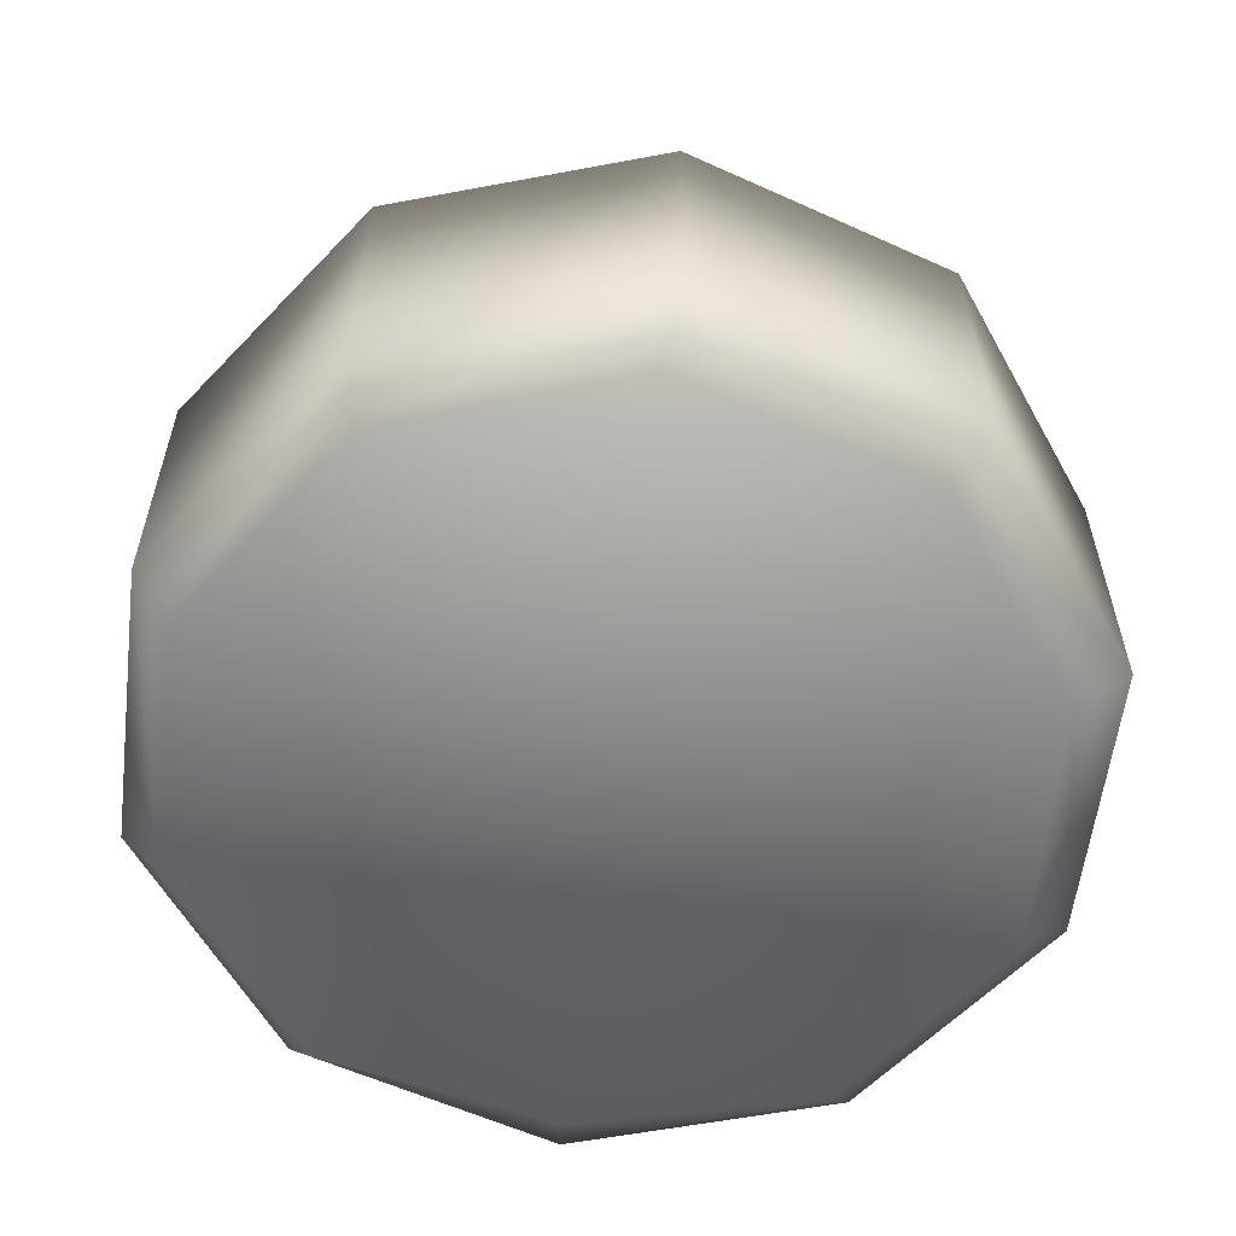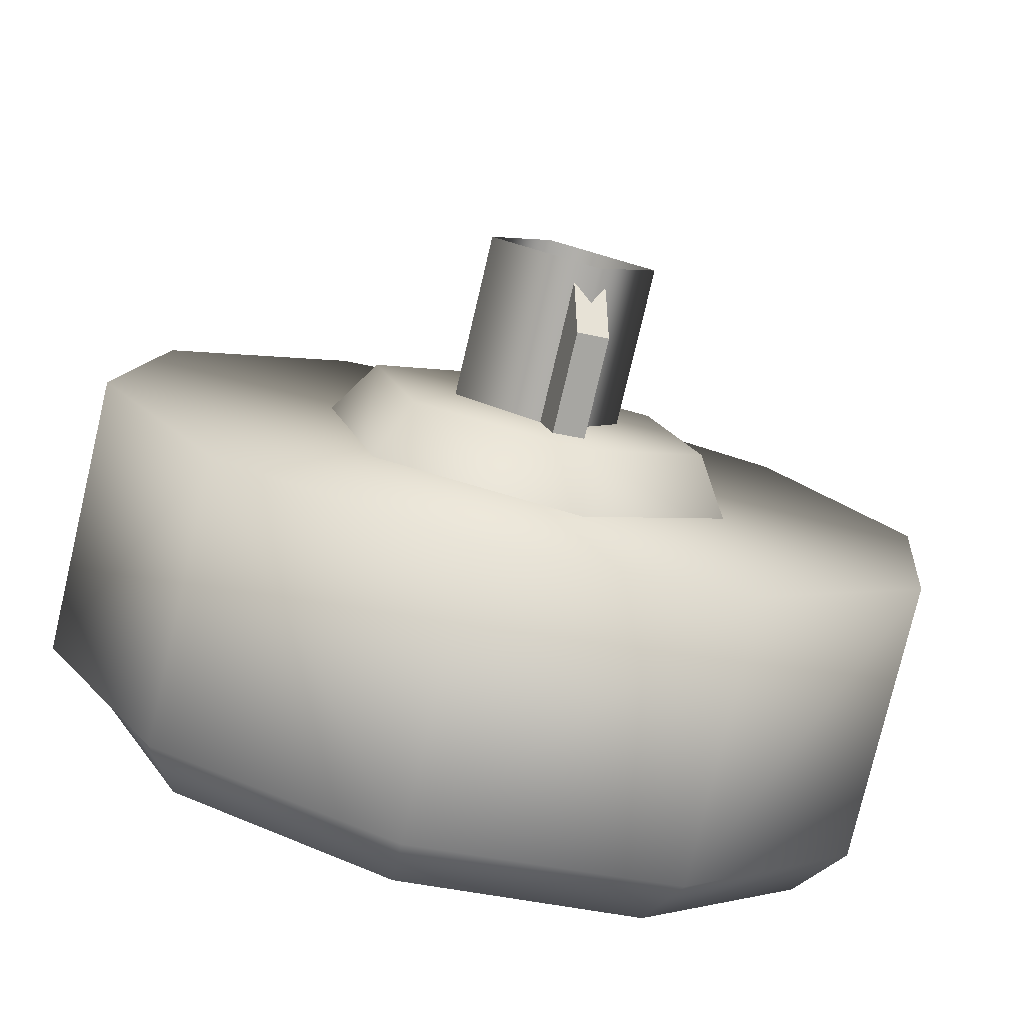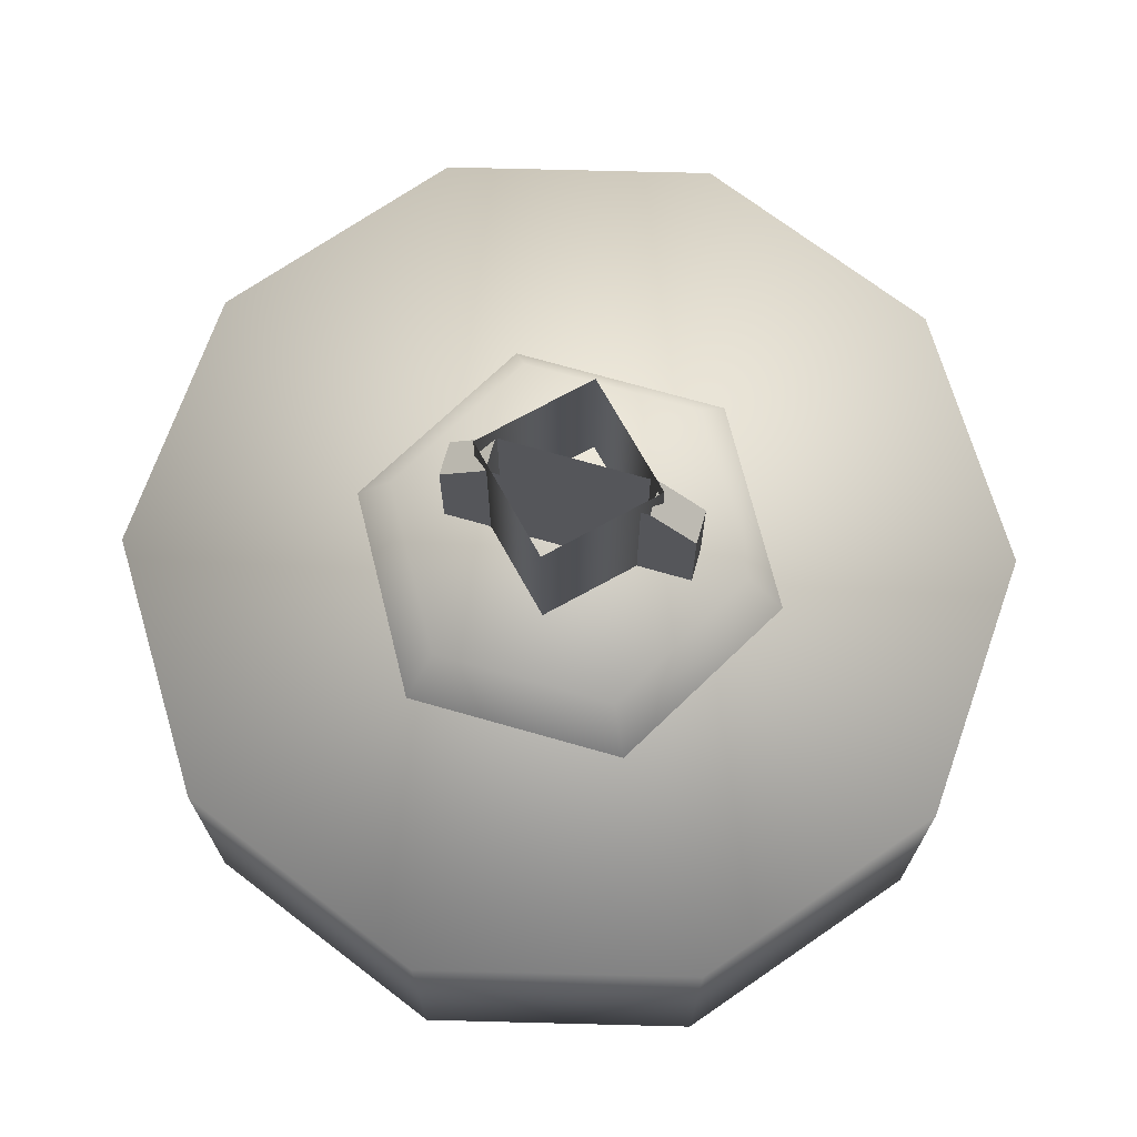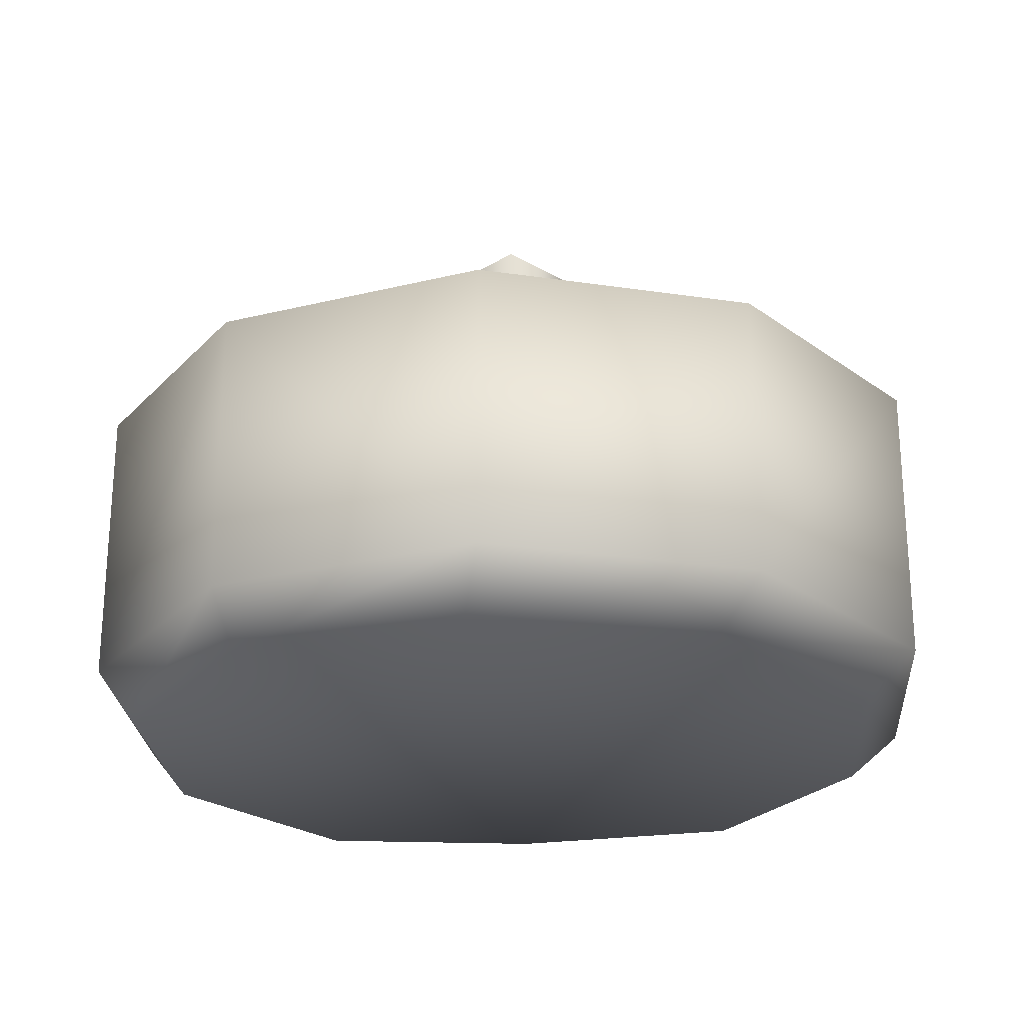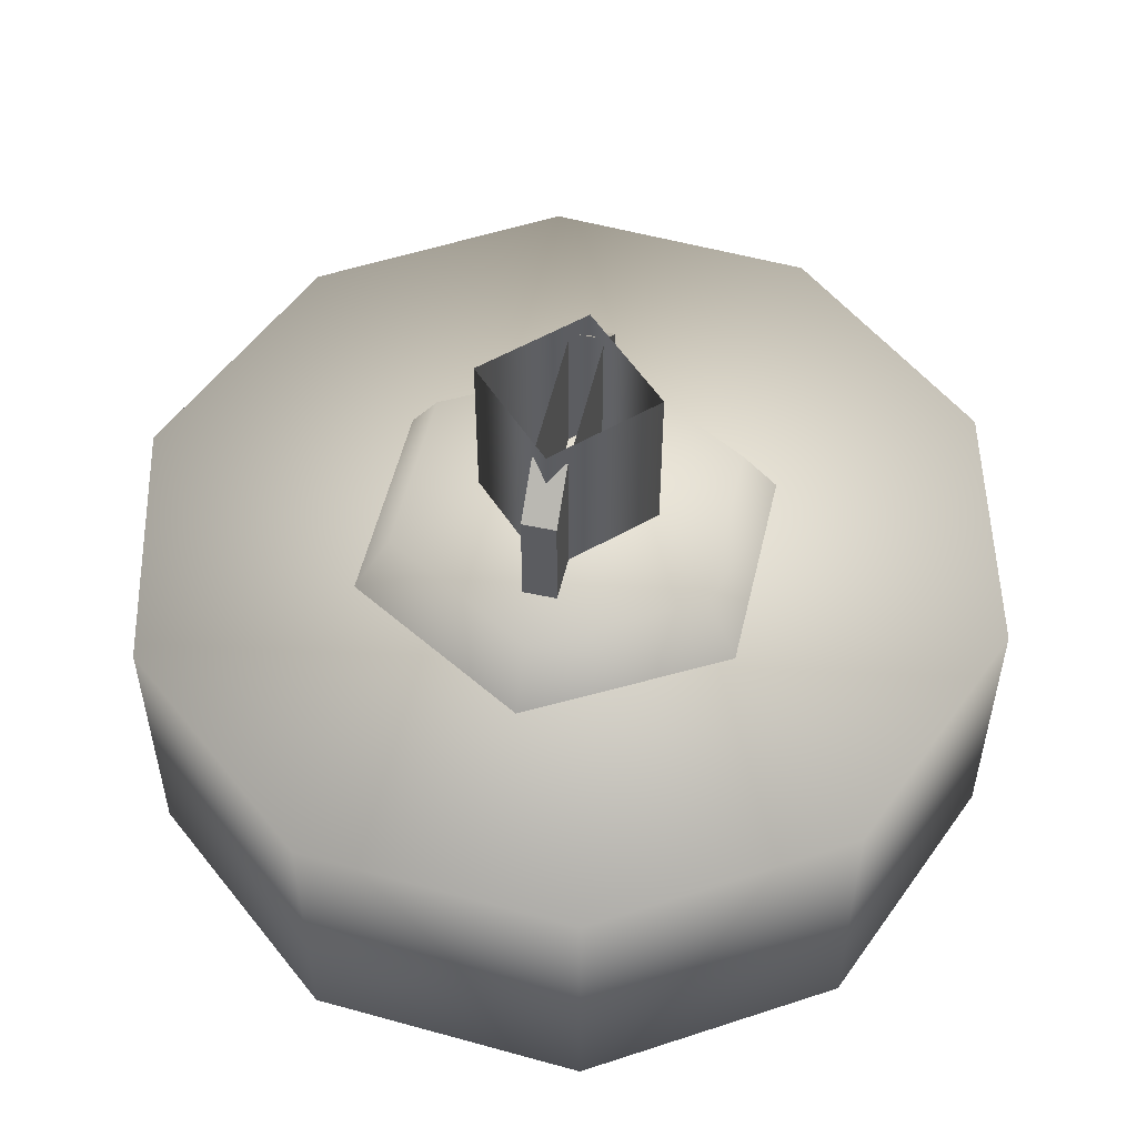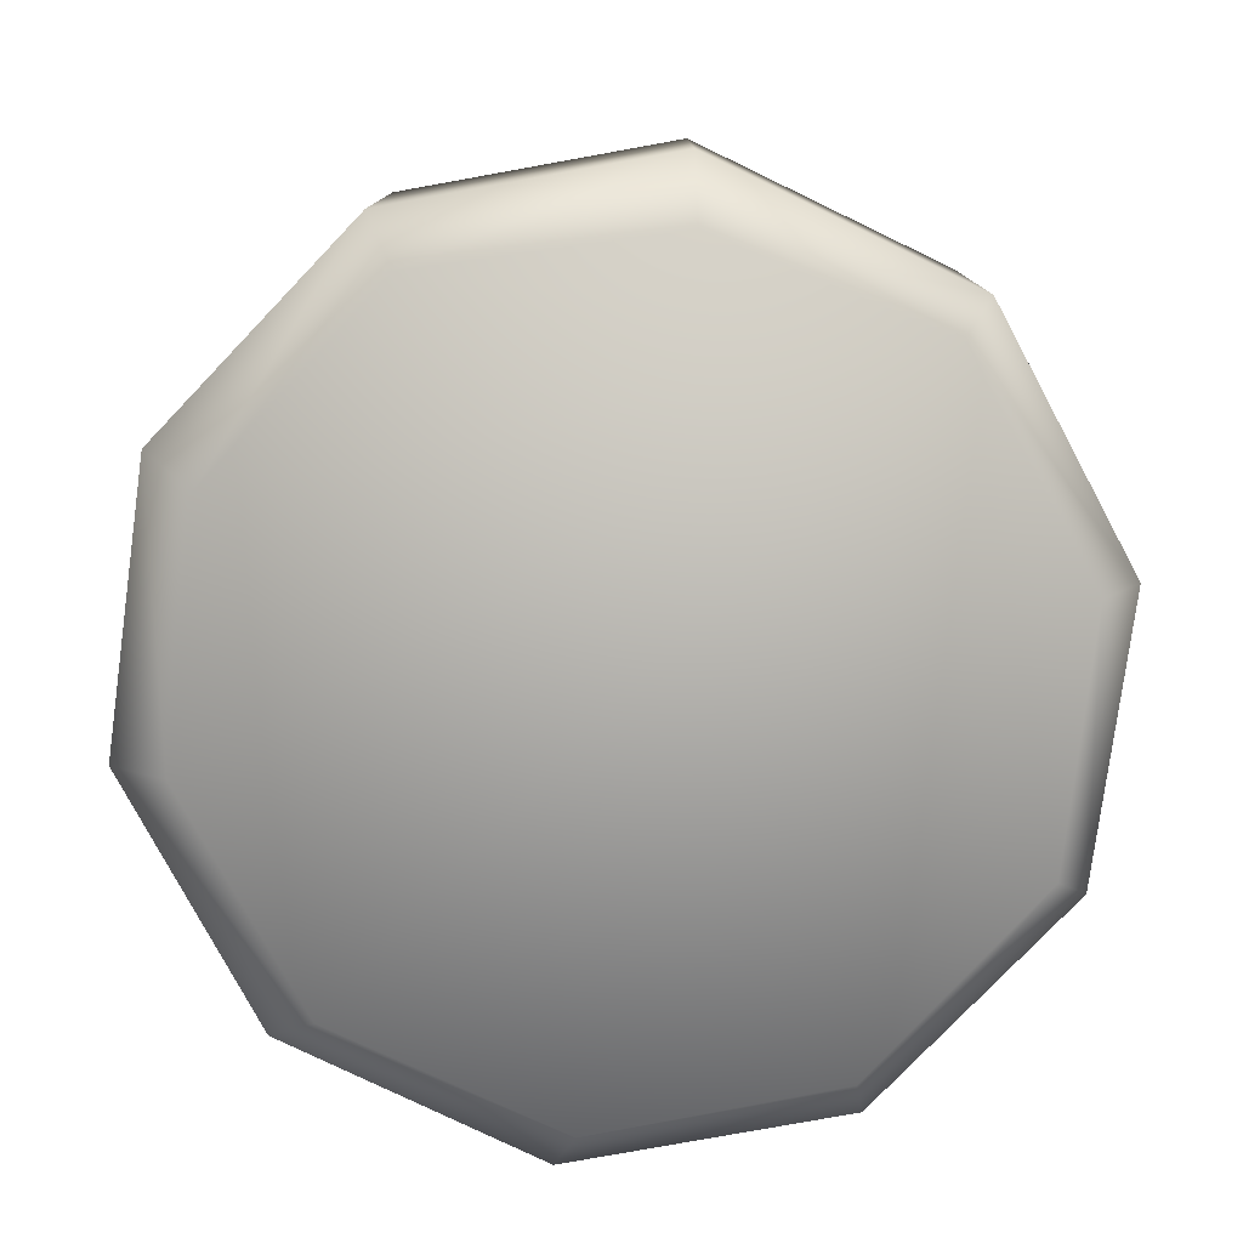
<metadata>
{"format":"obj","ext":"obj","renderer":"f3d","projection":"perspective","resolution":1024,"background":"white","views":[{"elev":-58.7,"azim":94.7,"up":"+Z"},{"elev":-78.0,"azim":-13.3,"up":"+Y"},{"elev":70.8,"azim":121.2,"up":"+Z"},{"elev":-24.4,"azim":105.9,"up":"+Z"},{"elev":52.9,"azim":28.3,"up":"+Z"},{"elev":-78.7,"azim":-86.0,"up":"+Z"}]}
</metadata>
<code>
g wheel_low_Cylinder.002
v 0.5015 1.696 -1.581
v 0.7408 1.277 -1.581
v 0.6881 0.7978 -1.581
v 0.3638 0.4409 -1.581
v -0.1085 0.3428 -1.581
v -0.5482 0.541 -1.581
v -0.7875 0.9598 -1.581
v -0.4104 1.796 -1.581
v 0.4562 1.612 -2.173
v 0.5015 1.696 -2.084
v 0.6636 1.235 -2.173
v 0.7408 1.277 -2.084
v 0.6102 0.809 -2.173
v 0.6881 0.7978 -2.084
v 0.3163 0.4953 -2.173
v 0.3638 0.4409 -2.084
v -0.1058 0.4144 -2.173
v -0.1085 0.3428 -2.084
v -0.4949 0.597 -2.173
v -0.5482 0.541 -2.084
v -0.7875 0.9598 -2.084
v -0.355 1.714 -2.173
v -0.4104 1.796 -2.084
v 0.0618 1.894 -1.581
v 0.0618 1.894 -2.084
v 0.06709 1.794 -2.173
v -0.7348 1.439 -1.581
v -0.7348 1.439 -2.084
v -0.6489 1.4 -2.173
v -0.6772 0.9634 -2.159
v -0.1305 1.513 -1.615
v -0.1069 1.426 -1.478
v 0.2644 1.408 -1.615
v -0.4183 1.223 -1.615
v -0.3313 1.2 -1.478
v -0.3111 0.8286 -1.615
v -0.2477 0.8925 -1.478
v 0.08383 0.7244 -1.615
v 0.06022 0.8112 -1.478
v 0.3716 1.014 -1.615
v 0.2846 1.037 -1.478
v 0.201 1.345 -1.478
v 0.06135 0.9212 -1.565
v 0.06135 0.9212 -1.295
v -0.05369 1.344 -1.565
v 0.003545 0.9055 -1.565
v 0.003545 0.9055 -1.295
v -0.1115 1.329 -1.565
v -0.1115 1.329 -1.295
v -0.09026 1.25 -1.22
v -0.05369 1.344 -1.295
v -0.03245 1.266 -1.22
v 0.04012 0.9993 -1.22
v -0.01769 0.9836 -1.22
v -0.0651 1.272 -1.552
v -0.0651 1.272 -1.183
v 0.1302 1.16 -1.552
v -0.1769 1.077 -1.552
v -0.1769 1.077 -1.183
v 0.01842 0.965 -1.552
v 0.01842 0.965 -1.183
v 0.1302 1.16 -1.183
g wheel_low_textures
f 3 4 16 14
f 18 5 6 20
f 28 27 8 23
f 6 7 21 20
f 1 2 12 10
f 4 5 18 16
f 12 2 3 14
f 10 12 11 9
f 12 14 13 11
f 14 16 15 13
f 16 18 17 15
f 18 20 19 17
f 19 30 29 22 26 9 11 13 15 17
f 28 23 22 29
f 25 10 9 26
f 24 1 10 25
f 8 24 25 23
f 23 25 26 22
f 21 7 27 28
f 3 2 1 24 8 27 7 6 5 4
f 21 28 29 30
f 20 21 30 19
f 34 35 32 31
f 31 32 42 33
f 36 37 35 34
f 38 39 37 36
f 40 41 39 38
f 33 42 41 40
f 42 32 35 37 39 41
f 47 46 43 44
f 45 51 52 53 44 43
f 49 48 46 47 54 50
f 51 45 48 49
f 49 50 52 51
f 44 53 54 47
f 58 59 56 55
f 55 56 62 57
f 60 61 59 58
f 57 62 61 60

</code>
